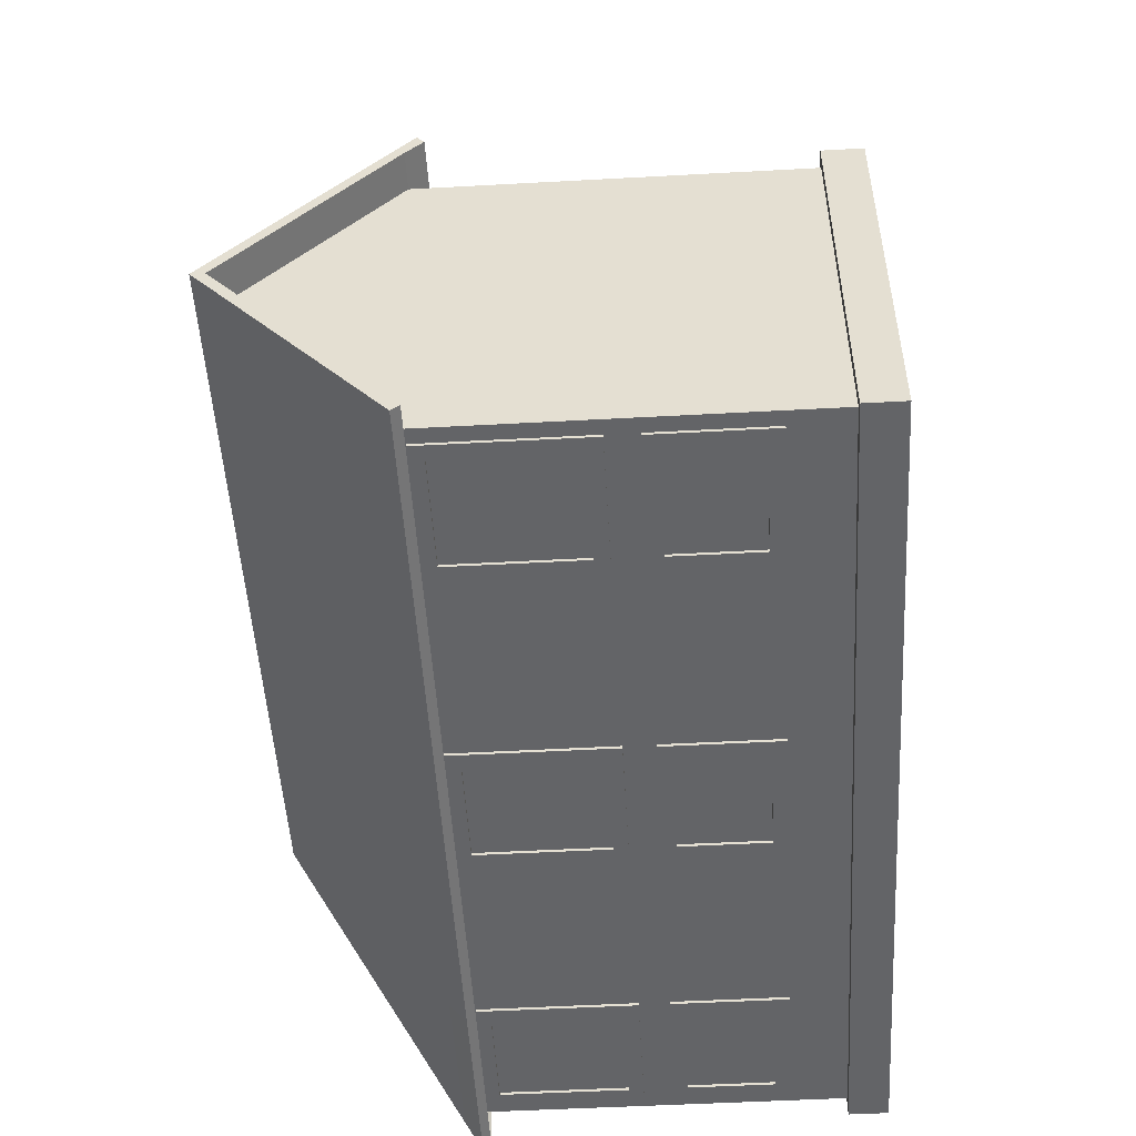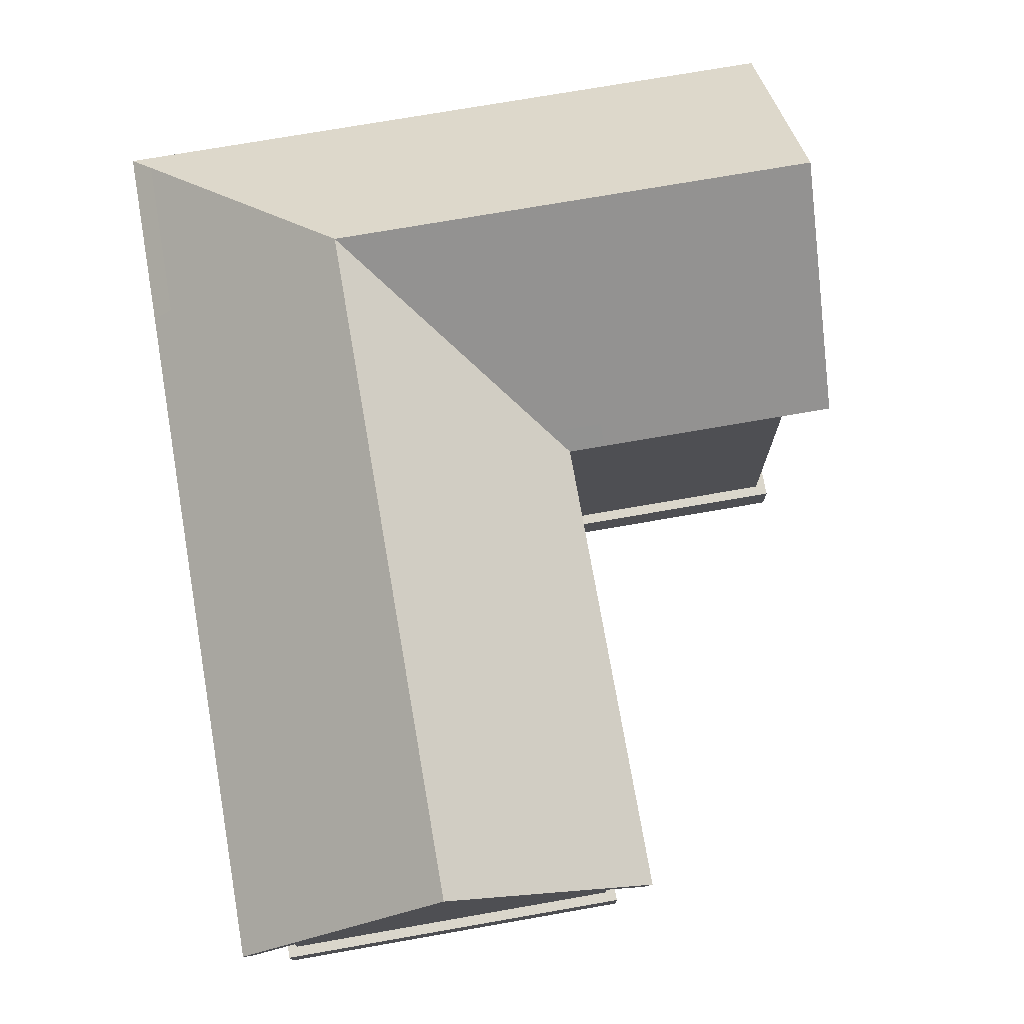
<metadata>
{"format":"obj","ext":"obj","renderer":"f3d","projection":"perspective","resolution":1024,"background":"white","views":[{"elev":-51.2,"azim":-86.6,"up":"+Z"},{"elev":73.9,"azim":-99.9,"up":"+Y"}]}
</metadata>
<code>
o house2_3
v 1.294 2.427 3.197
v 3.294 0.4271 3.197
v -5.706 0.4271 -3.803
v 3.294 0.4271 -3.803
v -0.7063 0.4271 3.197
v 1.294 0.4271 3.197
v 1.494 0.4271 -3.803
v -0.3063 0.4271 -3.803
v -5.706 0.4271 -1.803
v -5.706 0.4271 0.1973
v 3.294 0.4271 0.1973
v 3.294 0.4271 -1.803
v -0.7063 0.4271 0.1973
v 3.294 2.737 2.769
v 3.294 2.737 -1.493
v 2.984 2.737 -3.803
v -0.6163 2.737 -3.803
v -5.396 2.737 -3.803
v -0.7063 2.427 3.037
v 1.804 2.737 -3.803
v -5.706 2.427 -1.803
v -5.396 2.737 0.1973
v 3.294 2.737 -0.1127
v -1.016 2.737 0.1973
v 3.294 4.117 -2.113
v 2.984 4.117 -3.803
v 1.294 4.427 3.197
v 3.294 4.117 2.769
v -0.6163 4.117 -3.803
v -5.396 4.117 -3.803
v -0.7063 4.267 3.037
v 1.804 4.117 -3.803
v -3.906 0.4271 -3.803
v -5.706 4.427 -1.803
v -5.396 4.117 0.1973
v 3.294 4.117 -0.1127
v -1.016 4.117 0.1973
v -2.106 0.4271 -3.803
v -5.706 4.245 -4.023
v -0.7063 4.267 1.053
v 1.294 6.127 3.197
v -0.7063 0.4271 0.8926
v -0.7063 2.427 1.053
v -5.706 6.127 -1.803
v 3.294 0.4271 0.8926
v 3.294 2.737 1.416
v 3.294 4.117 1.416
v -3.906 4.245 -4.023
v -1.796 2.737 -3.803
v -4.216 2.737 -3.803
v -2.58 2.22 0.1973
v -3.833 2.22 0.1973
v -1.796 4.117 -3.803
v -4.216 4.117 -3.803
v -2.063 4.117 0.1973
v -4.35 4.117 0.1973
v 3.501 4.246 -4.023
v 3.501 4.246 -1.804
v -2.373 0.4271 0.1973
v -4.04 0.4271 0.1973
v -2.063 2.737 0.1973
v -4.35 2.737 0.1973
v -4.216 2.117 -3.803
v -5.396 2.117 -3.803
v 2.984 2.117 -3.803
v 1.804 2.117 -3.803
v -0.6163 2.117 -3.803
v -0.3063 4.427 -3.803
v -5.706 4.427 -3.803
v -5.706 4.427 0.1973
v -5.396 2.117 0.1973
v -1.016 2.117 0.1973
v -0.7063 4.427 0.1973
v -4.35 2.117 0.1973
v 3.294 4.117 -3.493
v 1.494 4.427 -3.803
v -3.906 4.427 -3.803
v -4.04 4.427 0.1973
v -1.796 2.117 -3.803
v -2.063 2.117 0.1973
v -2.106 4.427 -3.803
v -2.373 4.427 0.1973
v -4.216 1.188 -3.803
v -5.396 1.188 -3.803
v 1.804 1.188 -3.803
v 2.984 1.188 -3.803
v -4.35 1.188 0.1973
v -3.906 2.427 -3.803
v -5.396 1.188 0.1973
v -5.706 2.427 -3.803
v 1.494 2.427 -3.803
v -4.04 2.427 0.1973
v -5.706 2.427 0.1973
v -0.7063 2.427 0.1973
v -1.016 1.188 0.1973
v -0.3063 2.427 -3.803
v -1.796 1.188 -3.803
v -0.6163 1.188 -3.803
v -2.063 1.188 0.1973
v -2.106 2.427 -3.803
v -2.373 2.427 0.1973
v 3.294 1.188 -2.113
v 3.294 1.188 -3.493
v 3.294 4.117 -1.493
v 3.294 4.427 -3.803
v 3.294 2.427 -3.803
v 3.294 2.117 -0.1127
v 3.294 2.117 -1.493
v 3.294 4.427 0.1973
v 3.294 4.427 -1.803
v 3.294 2.117 2.769
v 3.294 4.427 3.197
v 3.294 4.427 0.8926
v 3.294 2.117 1.416
v 3.294 2.427 0.1973
v 3.294 1.188 -0.1127
v 3.294 1.188 -1.493
v 3.294 2.427 -1.803
v 3.294 2.427 3.197
v 3.294 2.427 0.8926
v 3.294 1.188 2.769
v 3.294 1.188 1.416
v -0.7063 2.427 3.197
v -0.7063 4.427 3.197
v -0.7063 2.427 0.8926
v -0.7063 0.5871 3.037
v -0.7063 4.427 0.8926
v -0.7063 0.5871 1.053
v 3.364 4.516 -1.803
v 3.362 4.519 -3.875
v -3.906 4.52 -3.874
v -5.706 4.52 -3.874
v 1.494 4.521 -3.875
v -0.3063 4.521 -3.874
v 3.364 4.516 0.8926
v 1.294 6.277 0.8926
v 3.364 4.516 0.1973
v -0.7771 4.504 0.8927
v -0.7725 4.508 0.2683
v -5.706 6.275 -1.802
v -4.04 4.51 0.2662
v -5.706 4.51 0.2664
v 1.292 6.278 3.197
v 1.296 6.274 -1.804
v -0.7785 4.506 3.197
v -4.04 6.275 -1.803
v 3.363 4.516 3.197
v -2.373 6.275 -1.803
v -2.106 4.521 -3.874
v -2.373 4.51 0.2661
v 1.495 4.245 -4.023
v -0.3063 4.245 -4.023
v -5.706 4.321 0.488
v -5.706 4.242 0.393
v 3.501 4.246 0.8926
v 3.501 4.246 0.1973
v -0.9242 4.242 0.8926
v -0.9249 4.242 0.393
v -4.04 4.242 0.393
v 3.58 4.333 -1.804
v 3.579 4.333 0.8926
v -0.9242 4.242 3.197
v -5.706 4.332 -4.096
v 3.501 4.246 3.197
v -0.9905 4.322 0.8927
v -0.3063 4.333 -4.097
v -4.04 4.321 0.4879
v 3.579 4.332 3.197
v -2.106 4.245 -4.023
v -2.373 4.242 0.393
v -0.9919 4.323 3.197
v 3.58 4.333 -4.098
v 1.495 4.333 -4.097
v -2.373 4.321 0.4877
v -0.9906 4.321 0.4875
v -3.906 4.332 -4.096
v 3.579 4.333 0.1973
v -2.106 4.332 -4.097
v 3.294 4.427 3.597
v 3.363 4.516 3.597
v -0.7785 4.506 3.597
v -0.7063 4.427 3.597
v 1.294 6.127 3.597
v 1.292 6.278 3.597
v 3.501 4.246 3.597
v 3.579 4.332 3.597
v -0.9919 4.323 3.597
v -0.9242 4.242 3.597
v -6.106 4.51 0.2664
v -6.106 4.427 0.1973
v -6.106 6.127 -1.803
v -6.106 4.427 -3.803
v -6.106 4.52 -3.874
v -6.106 6.275 -1.802
v -6.106 4.321 0.488
v -6.106 4.242 0.393
v -6.106 4.332 -4.096
v -6.106 4.245 -4.023
v 1.294 0.4271 3.318
v 3.414 0.4271 3.318
v -0.827 0.4271 3.318
v 1.494 0.4271 -3.923
v -0.3063 0.4271 -3.923
v -5.827 0.4271 -3.923
v -5.827 0.4271 -1.803
v -5.827 0.4271 0.3181
v 3.414 0.4271 0.8926
v 3.414 0.4271 0.1973
v -0.827 0.4271 0.8926
v -0.827 0.4271 0.3181
v -2.106 0.4271 -3.923
v -3.906 0.4271 -3.923
v -4.04 0.4271 0.3181
v 3.414 0.4271 -3.923
v 3.414 0.4271 -1.803
v 1.294 0 3.318
v 3.414 0 3.318
v -0.827 0 3.318
v 1.494 0 -3.923
v -0.3063 0 -3.923
v -5.827 0 -3.923
v -5.827 0 -1.803
v -5.827 0 0.3181
v 3.414 0 0.8926
v 3.414 0 0.1973
v -0.827 0 0.8926
v -0.827 0 0.3181
v -2.106 0 -3.923
v -3.906 0 -3.923
v -2.373 0 0.3181
v -4.04 0 0.3181
v 3.414 0 -3.923
v 3.414 0 -1.803
v 3.294 2.728 -3.493
v 3.294 2.127 -3.493
v 3.294 2.127 -2.113
v 3.294 2.728 -2.113
v 3.294 1.038 -1.963
v 3.294 1.038 -3.643
v -4.066 1.038 -3.803
v -5.546 1.038 -3.803
v 3.134 1.038 -3.803
v 1.654 1.038 -3.803
v 3.294 1.038 0.03733
v 3.294 1.038 -1.643
v -4.2 1.038 0.1973
v -5.546 1.038 0.1973
v -0.4663 1.038 -3.803
v -1.946 1.038 -3.803
v -0.8663 1.038 0.1973
v -2.213 1.038 0.1973
v 3.294 1.038 2.919
v 3.294 1.038 1.266
v -4.066 2.587 -3.803
v -5.546 2.587 -3.803
v 3.134 2.587 -3.803
v 1.654 2.587 -3.803
v -0.4663 2.587 -3.803
v -0.4663 4.267 -3.803
v -5.546 4.267 -3.803
v -5.546 4.267 0.1973
v -5.546 2.587 0.1973
v -0.8663 2.587 0.1973
v -0.8663 4.267 0.1973
v -4.2 2.587 0.1973
v 3.134 4.267 -3.803
v 1.654 4.267 -3.803
v -4.066 4.267 -3.803
v -4.2 4.267 0.1973
v -1.946 2.587 -3.803
v -2.213 2.587 0.1973
v -1.946 4.267 -3.803
v -2.213 4.267 0.1973
v -4.066 2.267 -3.803
v -5.546 2.267 -3.803
v 3.134 2.267 -3.803
v 1.654 2.267 -3.803
v -4.2 2.267 0.1973
v -5.546 2.267 0.1973
v -0.8663 2.267 0.1973
v -0.4663 2.267 -3.803
v -1.946 2.267 -3.803
v -2.213 2.267 0.1973
v 3.294 4.267 -1.963
v 3.294 4.267 -3.643
v 3.294 2.587 0.03733
v 3.294 2.587 -1.643
v 3.294 4.267 0.03733
v 3.294 4.267 -1.643
v 3.294 2.587 2.919
v 3.294 4.267 2.919
v 3.294 4.267 1.266
v 3.294 2.587 1.266
v 3.294 2.267 0.03733
v 3.294 2.267 -1.643
v 3.294 2.267 2.919
v 3.294 2.267 1.266
v 3.294 2.277 -1.963
v 3.294 2.277 -3.643
v 3.294 2.578 -3.643
v 3.294 2.578 -1.963
v 3.325 1.038 -1.963
v 3.325 1.038 -3.643
v -4.066 1.038 -3.834
v -5.546 1.038 -3.834
v 3.134 1.038 -3.834
v 1.654 1.038 -3.834
v 3.325 1.038 0.03733
v 3.325 1.038 -1.643
v -4.2 1.038 0.2288
v -5.546 1.038 0.2288
v -0.4663 1.038 -3.834
v -1.946 1.038 -3.834
v -0.8663 1.038 0.2288
v -2.213 1.038 0.2288
v 3.325 1.038 2.919
v 3.325 1.038 1.266
v -4.066 2.587 -3.834
v -5.546 2.587 -3.834
v 3.134 2.587 -3.834
v 1.654 2.587 -3.834
v -0.4663 2.587 -3.834
v -0.4663 4.267 -3.834
v -5.546 4.267 -3.834
v -5.546 4.267 0.2288
v -5.546 2.587 0.2288
v -0.8663 2.587 0.2288
v -0.8663 4.267 0.2288
v -4.2 2.587 0.2288
v 3.134 4.267 -3.834
v 1.654 4.267 -3.834
v -4.066 4.267 -3.834
v -4.2 4.267 0.2288
v -1.946 2.587 -3.834
v -2.213 2.587 0.2288
v -1.946 4.267 -3.834
v -2.213 4.267 0.2288
v -4.066 2.267 -3.834
v -5.546 2.267 -3.834
v 3.134 2.267 -3.834
v 1.654 2.267 -3.834
v -4.2 2.267 0.2288
v -5.546 2.267 0.2288
v -0.8663 2.267 0.2288
v -0.4663 2.267 -3.834
v -1.946 2.267 -3.834
v -2.213 2.267 0.2288
v 3.325 4.267 -1.963
v 3.325 4.267 -3.643
v 3.325 2.587 0.03733
v 3.325 2.587 -1.643
v 3.325 4.267 0.03733
v 3.325 4.267 -1.643
v 3.325 2.587 2.919
v 3.325 4.267 2.919
v 3.325 4.267 1.266
v 3.325 2.587 1.266
v 3.325 2.267 0.03733
v 3.325 2.267 -1.643
v 3.325 2.267 2.919
v 3.325 2.267 1.266
v 3.325 2.277 -1.963
v 3.325 2.277 -3.643
v 3.325 2.578 -3.643
v 3.325 2.578 -1.963
v 3.325 1.188 -2.113
v 3.325 1.188 -3.493
v -4.216 1.188 -3.834
v -5.396 1.188 -3.834
v 2.984 1.188 -3.834
v 1.804 1.188 -3.834
v 3.325 1.188 -0.1127
v 3.325 1.188 -1.493
v -4.35 1.188 0.2288
v -5.396 1.188 0.2288
v -0.6163 1.188 -3.834
v -1.796 1.188 -3.834
v -1.016 1.188 0.2288
v -2.063 1.188 0.2288
v 3.325 1.188 2.769
v 3.325 1.188 1.416
v -4.216 2.737 -3.834
v -5.396 2.737 -3.834
v 2.984 2.737 -3.834
v 1.804 2.737 -3.834
v -0.6163 2.737 -3.834
v -0.6163 4.117 -3.834
v -5.396 4.117 -3.834
v -5.396 4.117 0.2288
v -5.396 2.737 0.2288
v -1.016 2.737 0.2288
v -1.016 4.117 0.2288
v -4.35 2.737 0.2288
v 2.984 4.117 -3.834
v 1.804 4.117 -3.834
v -4.216 4.117 -3.834
v -4.35 4.117 0.2288
v -1.796 2.737 -3.834
v -2.063 2.737 0.2288
v -1.796 4.117 -3.834
v -2.063 4.117 0.2288
v -4.216 2.117 -3.834
v -5.396 2.117 -3.834
v 2.984 2.117 -3.834
v 1.804 2.117 -3.834
v -4.35 2.117 0.2288
v -5.396 2.117 0.2288
v -1.016 2.117 0.2288
v -0.6163 2.117 -3.834
v -1.796 2.117 -3.834
v -2.063 2.117 0.2288
v 3.325 4.117 -2.113
v 3.325 4.117 -3.493
v 3.325 2.737 -0.1127
v 3.325 2.737 -1.493
v 3.325 4.117 -0.1127
v 3.325 4.117 -1.493
v 3.325 2.737 2.769
v 3.325 4.117 2.769
v 3.325 4.117 1.416
v 3.325 2.737 1.416
v 3.325 2.117 -0.1127
v 3.325 2.117 -1.493
v 3.325 2.117 2.769
v 3.325 2.117 1.416
v 3.325 2.127 -2.113
v 3.325 2.127 -3.493
v 3.325 2.728 -3.493
v 3.325 2.728 -2.113
v -3.833 0.4271 0.1973
v -2.58 0.4271 0.1973
v -3.833 0 0.1973
v -2.58 0 0.1973
v -2.373 2.427 0.3181
v -4.04 2.427 0.3181
v -2.373 0.4271 0.3181
v -2.58 2.22 0.3181
v -3.833 2.22 0.3181
v -3.833 0.4271 0.3181
v -2.58 0.4271 0.3181
v -3.833 0 0.3181
v -2.58 0 0.3181
v -3.606 0.9866 0.2355
v -3.606 0.9443 0.2355
v -3.579 1.014 0.1915
v -3.579 0.9171 0.1915
v -3.649 0.9866 0.2355
v -3.649 0.9443 0.2355
v -3.676 1.014 0.1915
v -3.676 0.9171 0.1915
v -3.579 1.014 0.2355
v -3.579 0.9171 0.2355
v -3.676 0.9171 0.2355
v -3.676 1.014 0.2355
v -3.606 0.9866 0.2988
v -3.606 0.9443 0.2988
v -3.649 0.9443 0.2988
v -3.649 0.9866 0.2988
v -3.606 0.9866 0.3427
v -3.606 0.9443 0.3427
v -3.649 0.9443 0.3427
v -3.649 0.9866 0.3427
v -3.448 0.9781 0.3077
v -3.448 0.9529 0.3077
v -3.448 0.9781 0.3338
v -3.448 0.9529 0.3338
f 106 299 239 4
f 43 19 31 40
f 91 96 68 76
f 90 21 34 69
f 5 6 1 123
f 45 11 115 120
f 3 9 21 90
f 7 8 96 91
f 128 126 19 43
f 9 10 93 21
f 6 2 119 1
f 69 34 70 44
f 21 93 70 34
f 1 119 112 27
f 123 1 27 124
f 120 115 109 113
f 94 125 127 73
f 13 42 125 94
f 38 33 88 100
f 92 101 82 78
f 100 88 77 81
f 255 254 88 90
f 257 256 106 91
f 258 259 68 96
f 260 255 90 69
f 262 261 70 93
f 264 263 94 73
f 265 262 93 92
f 256 266 105 106
f 267 257 91 76
f 268 260 69 77
f 266 267 76 105
f 261 269 78 70
f 270 258 96 100
f 263 271 101 94
f 259 272 81 68
f 273 264 73 82
f 269 265 92 78
f 271 273 82 101
f 272 270 100 81
f 254 268 77 88
f 241 240 33 3
f 243 242 4 7
f 246 247 10 60
f 274 275 90 88
f 276 277 91 106
f 279 278 92 93
f 242 276 106 4
f 277 243 7 91
f 280 250 13 94
f 247 279 93 10
f 275 241 3 90
f 248 281 96 8
f 249 248 8 38
f 250 251 59 13
f 281 282 100 96
f 283 280 94 101
f 282 249 38 100
f 240 274 88 33
f 278 246 60 92
f 251 283 101 59
f 239 238 12 4
f 238 298 118 12
f 118 301 284 110
f 285 300 106 105
f 118 106 300 301
f 284 285 105 110
f 287 286 115 118
f 286 288 109 115
f 289 287 118 110
f 288 289 110 109
f 290 291 112 119
f 291 292 113 112
f 293 290 119 120
f 292 293 120 113
f 245 244 11 12
f 294 295 118 115
f 244 294 115 11
f 252 296 119 2
f 295 245 12 118
f 297 253 45 120
f 296 297 120 119
f 253 252 2 45
f 31 19 123 124
f 19 126 5 123
f 43 40 127 125
f 40 31 124 127
f 128 43 125 42
f 126 128 42 5
f 27 112 41 124
f 299 106 118 298
f 59 101 434 436
f 5 42 209 201
f 45 2 200 207
f 6 5 201 199
f 2 6 199 200
f 60 10 206 213
f 42 13 210 209
f 33 38 211 212
f 203 202 219 220
f 211 203 220 228
f 440 442 230 436
f 205 204 221 222
f 210 436 230 227
f 200 199 216 217
f 206 205 222 223
f 204 212 229 221
f 208 207 224 225
f 201 209 226 218
f 207 200 217 224
f 202 214 232 219
f 215 208 225 233
f 213 206 223 231
f 209 210 227 226
f 199 201 218 216
f 212 211 228 229
f 214 215 233 232
f 8 7 202 203
f 9 3 204 205
f 10 9 205 206
f 38 8 203 211
f 11 45 207 208
f 13 59 436 210
f 4 12 215 214
f 441 439 213 231
f 3 33 212 204
f 12 11 208 215
f 7 4 214 202
f 74 87 374 406
f 278 279 343 342
f 83 63 402 368
f 277 276 340 341
f 293 292 356 357
f 79 97 377 410
f 275 274 338 339
f 290 293 357 354
f 242 243 307 306
f 80 72 408 411
f 292 291 355 356
f 67 79 410 409
f 291 290 354 355
f 98 67 409 376
f 289 288 352 353
f 240 241 305 304
f 64 84 369 403
f 287 289 353 351
f 89 71 407 375
f 238 239 303 302
f 288 286 350 352
f 72 95 378 408
f 286 287 351 350
f 66 85 371 405
f 86 65 404 370
f 71 74 406 407
f 65 66 405 404
f 63 64 403 402
f 50 54 396 382
f 285 284 348 349
f 53 49 398 400
f 61 55 401 399
f 56 62 393 397
f 55 37 392 401
f 29 53 400 387
f 24 61 399 391
f 49 17 386 398
f 35 56 397 389
f 26 32 395 394
f 54 30 388 396
f 32 20 385 395
f 16 26 394 384
f 268 254 318 332
f 62 22 390 393
f 270 272 336 334
f 37 24 391 392
f 273 271 335 337
f 22 35 389 390
f 265 269 333 329
f 75 234 428 413
f 30 18 383 388
f 264 273 337 328
f 237 25 412 429
f 17 29 387 386
f 272 259 323 336
f 235 103 367 427
f 251 250 314 315
f 20 16 384 385
f 271 263 327 335
f 102 236 426 366
f 18 50 382 383
f 258 270 334 322
f 234 237 429 428
f 248 249 313 312
f 367 366 302 303
f 369 368 304 305
f 371 370 306 307
f 373 372 308 309
f 374 375 311 310
f 377 376 312 313
f 378 379 315 314
f 381 380 316 317
f 383 382 318 319
f 385 384 320 321
f 386 387 323 322
f 388 383 319 324
f 390 389 325 326
f 392 391 327 328
f 393 390 326 329
f 384 394 330 320
f 395 385 321 331
f 396 388 324 332
f 394 395 331 330
f 389 397 333 325
f 398 386 322 334
f 391 399 335 327
f 387 400 336 323
f 401 392 328 337
f 397 393 329 333
f 399 401 337 335
f 400 398 334 336
f 382 396 332 318
f 402 403 339 338
f 404 405 341 340
f 407 406 342 343
f 370 404 340 306
f 405 371 307 341
f 408 378 314 344
f 375 407 343 311
f 403 369 305 339
f 376 409 345 312
f 409 410 346 345
f 411 408 344 347
f 410 377 313 346
f 368 402 338 304
f 406 374 310 342
f 379 411 347 315
f 412 413 349 348
f 415 414 350 351
f 414 416 352 350
f 417 415 351 353
f 416 417 353 352
f 418 419 355 354
f 419 420 356 355
f 421 418 354 357
f 420 421 357 356
f 422 423 359 358
f 372 422 358 308
f 380 424 360 316
f 423 373 309 359
f 425 381 317 361
f 424 425 361 360
f 426 427 363 362
f 428 429 365 364
f 366 426 362 302
f 427 367 303 363
f 429 412 348 365
f 413 428 364 349
f 276 242 306 340
f 99 80 411 379
f 243 277 341 307
f 25 75 413 412
f 244 245 309 308
f 250 280 344 314
f 15 23 414 415
f 299 298 362 363
f 279 247 311 343
f 23 36 416 414
f 247 246 310 311
f 252 253 317 316
f 301 300 364 365
f 241 275 339 305
f 104 15 415 417
f 298 238 302 362
f 281 248 312 345
f 36 104 417 416
f 254 255 319 318
f 239 299 363 303
f 14 28 419 418
f 256 257 321 320
f 284 301 365 348
f 28 47 420 419
f 259 258 322 323
f 295 294 358 359
f 300 285 349 364
f 282 281 345 346
f 46 14 418 421
f 255 260 324 319
f 294 244 308 358
f 280 283 347 344
f 47 46 421 420
f 261 262 326 325
f 296 252 316 360
f 103 102 366 367
f 249 282 346 313
f 107 108 423 422
f 263 264 328 327
f 84 83 368 369
f 245 295 359 309
f 274 240 304 338
f 116 107 422 372
f 262 265 329 326
f 85 86 370 371
f 253 297 361 317
f 246 278 342 310
f 121 111 424 380
f 266 256 320 330
f 117 116 372 373
f 297 296 360 361
f 283 251 315 347
f 108 117 373 423
f 257 267 331 321
f 87 89 375 374
f 114 122 381 425
f 260 268 332 324
f 97 98 376 377
f 111 114 425 424
f 267 266 330 331
f 95 99 379 378
f 236 235 427 426
f 269 261 325 333
f 122 121 380 381
f 431 433 442 440
f 92 60 213 435
f 432 430 439 441
f 101 92 435 434
f 439 438 435 213
f 437 440 436 434
f 52 51 437 438
f 438 437 434 435
f 430 52 438 439
f 51 431 440 437
f 451 452 446 445
f 449 450 453 454
f 448 444 456 457
f 445 449 454 451
f 450 446 452 453
f 443 444 452 451
f 448 447 454 453
f 447 443 451 454
f 444 448 453 452
f 455 458 462 459
f 447 448 457 458
f 443 447 458 455
f 444 443 455 456
f 462 461 460 459
f 459 460 466 465
f 457 456 460 461
f 458 457 461 462
f 464 463 465 466
f 455 459 465 463
f 456 455 463 464
f 460 456 464 466
f 150 141 167 174
f 41 112 179 183
f 141 142 153 167
f 139 150 174 175
f 44 70 190 191
f 77 69 39 48
f 78 82 170 159
f 70 78 159 154
f 147 143 184 180
f 112 164 185 179
f 131 149 178 176
f 82 73 158 170
f 131 132 140 146
f 138 145 143 136
f 147 135 136 143
f 150 139 144 148
f 137 129 130 144
f 135 137 144 136
f 130 133 134 144
f 139 138 136 144
f 142 141 146 140
f 141 150 148 146
f 134 149 148 144
f 149 131 146 148
f 138 139 175 165
f 149 134 166 178
f 142 140 194 189
f 110 105 57 58
f 81 77 48 169
f 129 137 177 160
f 155 156 177 161
f 154 159 167 153
f 58 57 172 160
f 164 155 161 168
f 157 162 171 165
f 151 152 166 173
f 159 170 174 167
f 57 151 173 172
f 170 158 175 174
f 48 39 163 176
f 152 169 178 166
f 156 58 160 177
f 169 48 176 178
f 158 157 165 175
f 171 162 188 187
f 105 76 151 57
f 76 68 152 151
f 145 138 165 171
f 70 154 196 190
f 127 124 162 157
f 130 129 160 172
f 135 147 168 161
f 153 142 189 195
f 132 131 176 163
f 112 113 155 164
f 133 130 172 173
f 113 109 156 155
f 134 133 173 166
f 109 110 58 156
f 73 127 157 158
f 137 135 161 177
f 68 81 169 152
f 182 181 187 188
f 183 179 180 184
f 182 183 184 181
f 180 179 185 186
f 143 145 181 184
f 168 147 180 186
f 145 171 187 181
f 164 168 186 185
f 124 41 183 182
f 162 124 182 188
f 192 191 194 193
f 191 190 189 194
f 189 190 196 195
f 192 193 197 198
f 163 39 198 197
f 132 163 197 193
f 140 132 193 194
f 39 69 192 198
f 69 44 191 192
f 154 153 195 196
f 431 51 52 430
f 431 430 432 433
f 50 18 30 54
f 61 24 37 55
f 23 15 104 36
f 16 20 32 26
f 237 234 75 25
f 86 85 66 65
f 116 117 108 107
f 99 95 72 80
f 83 84 64 63
f 121 122 114 111
f 14 46 47 28
f 98 97 79 67
f 89 87 74 71
f 22 62 56 35
f 17 49 53 29
f 102 103 235 236

</code>
